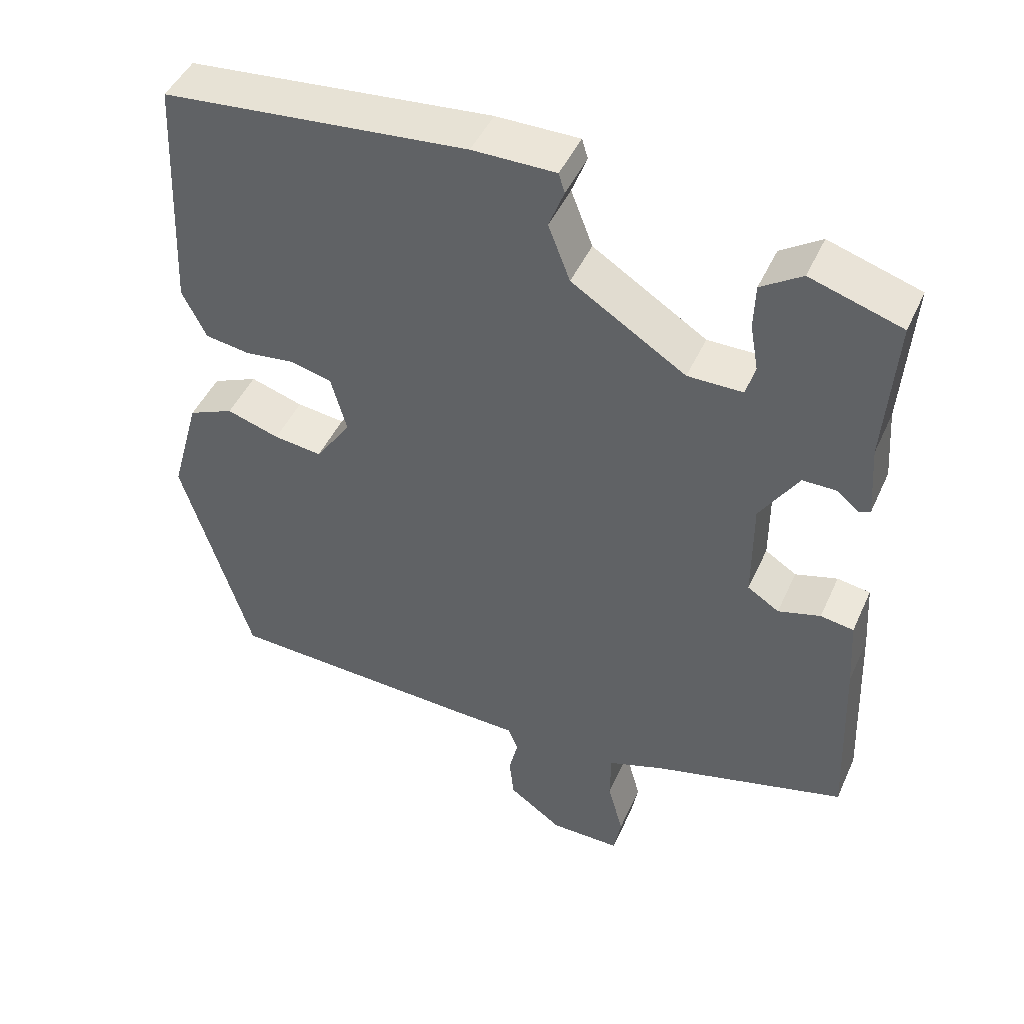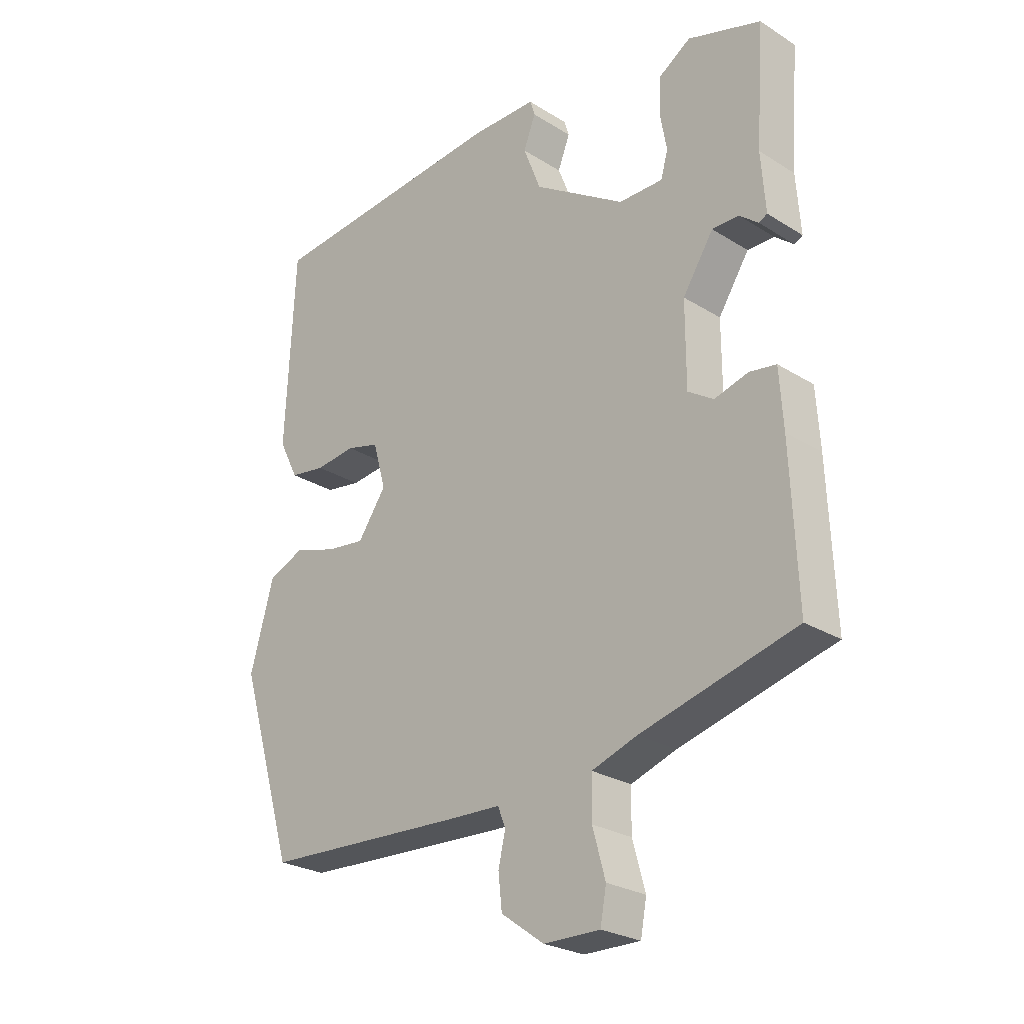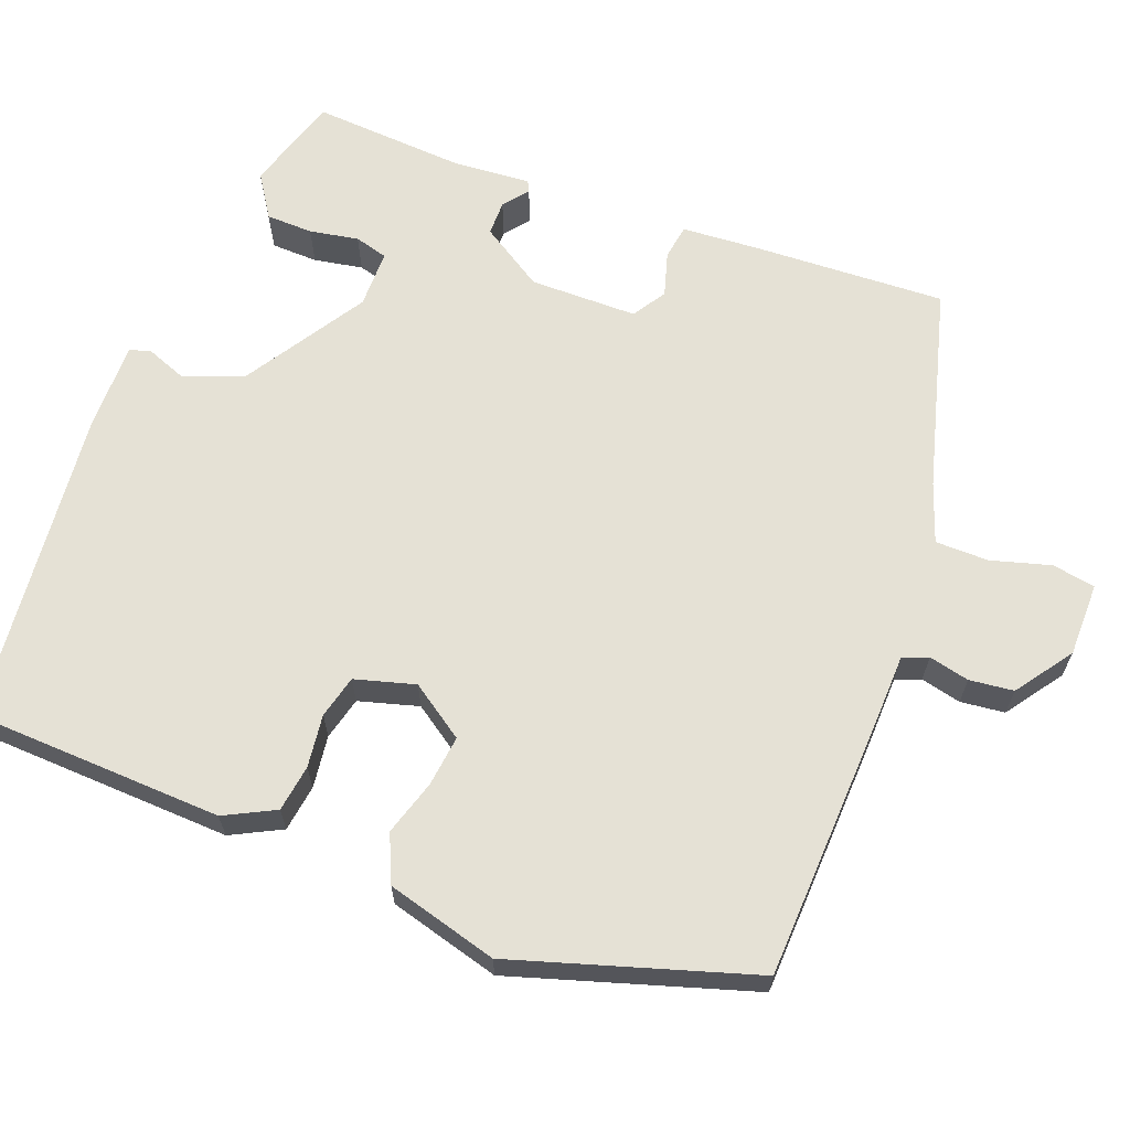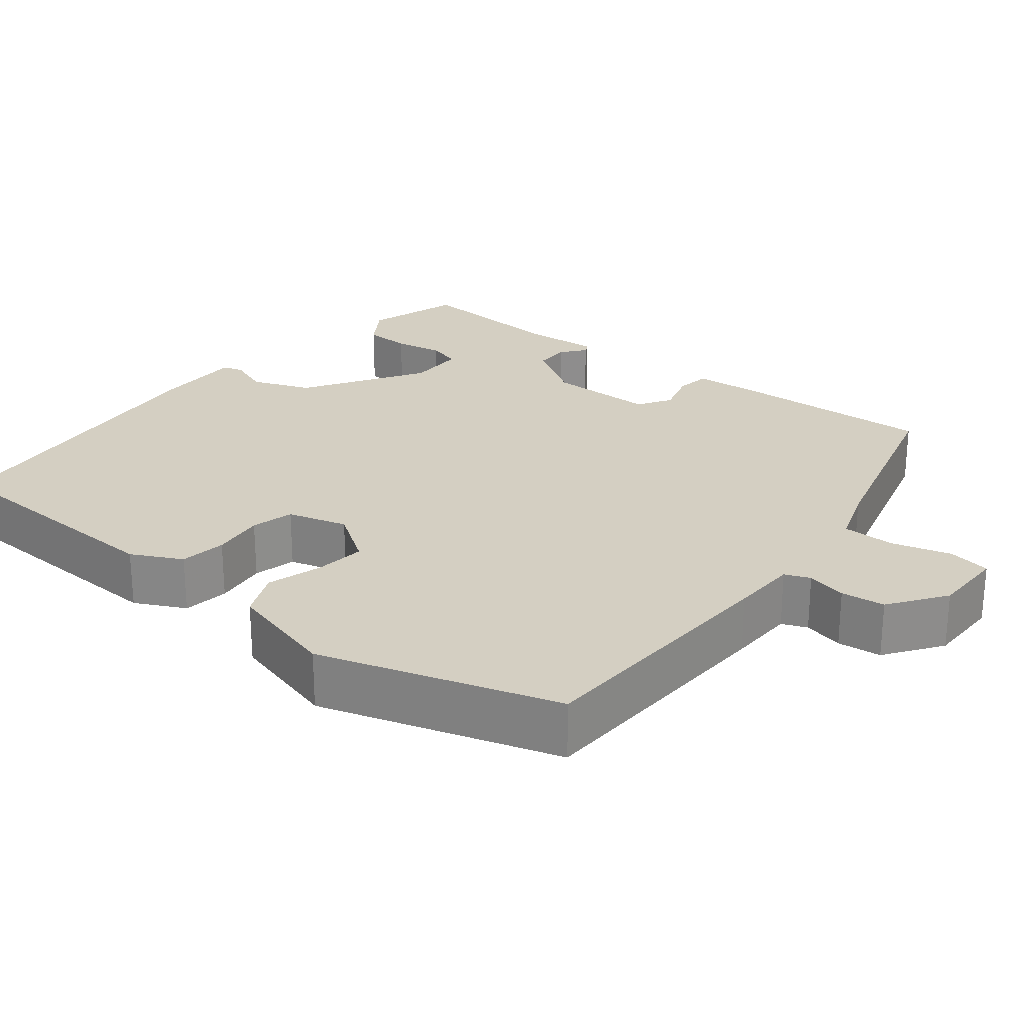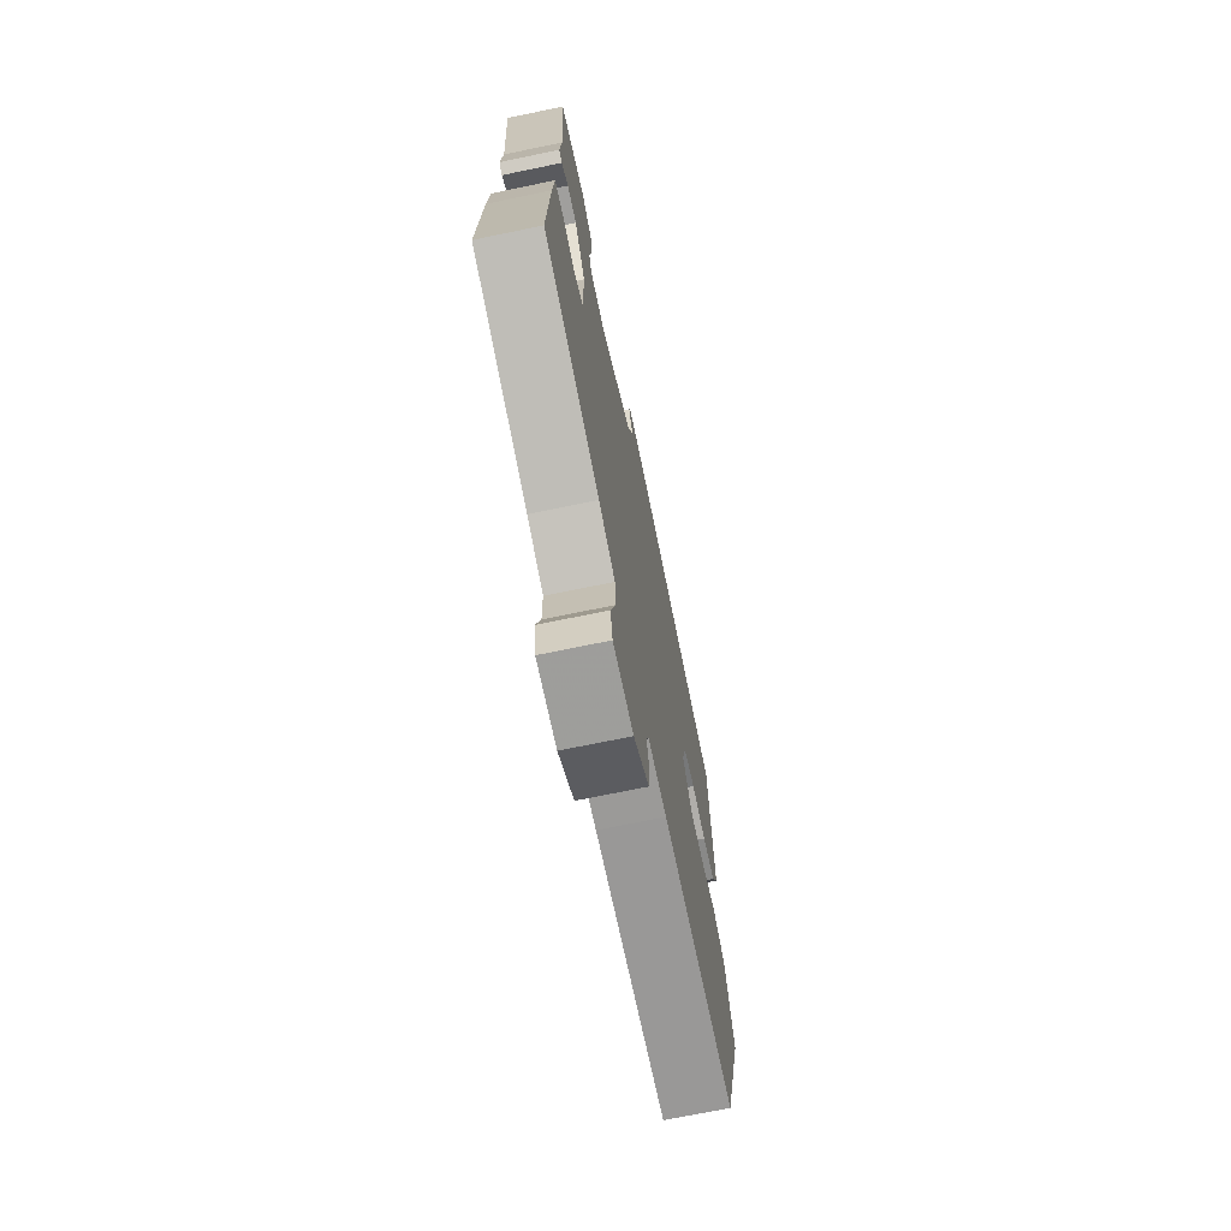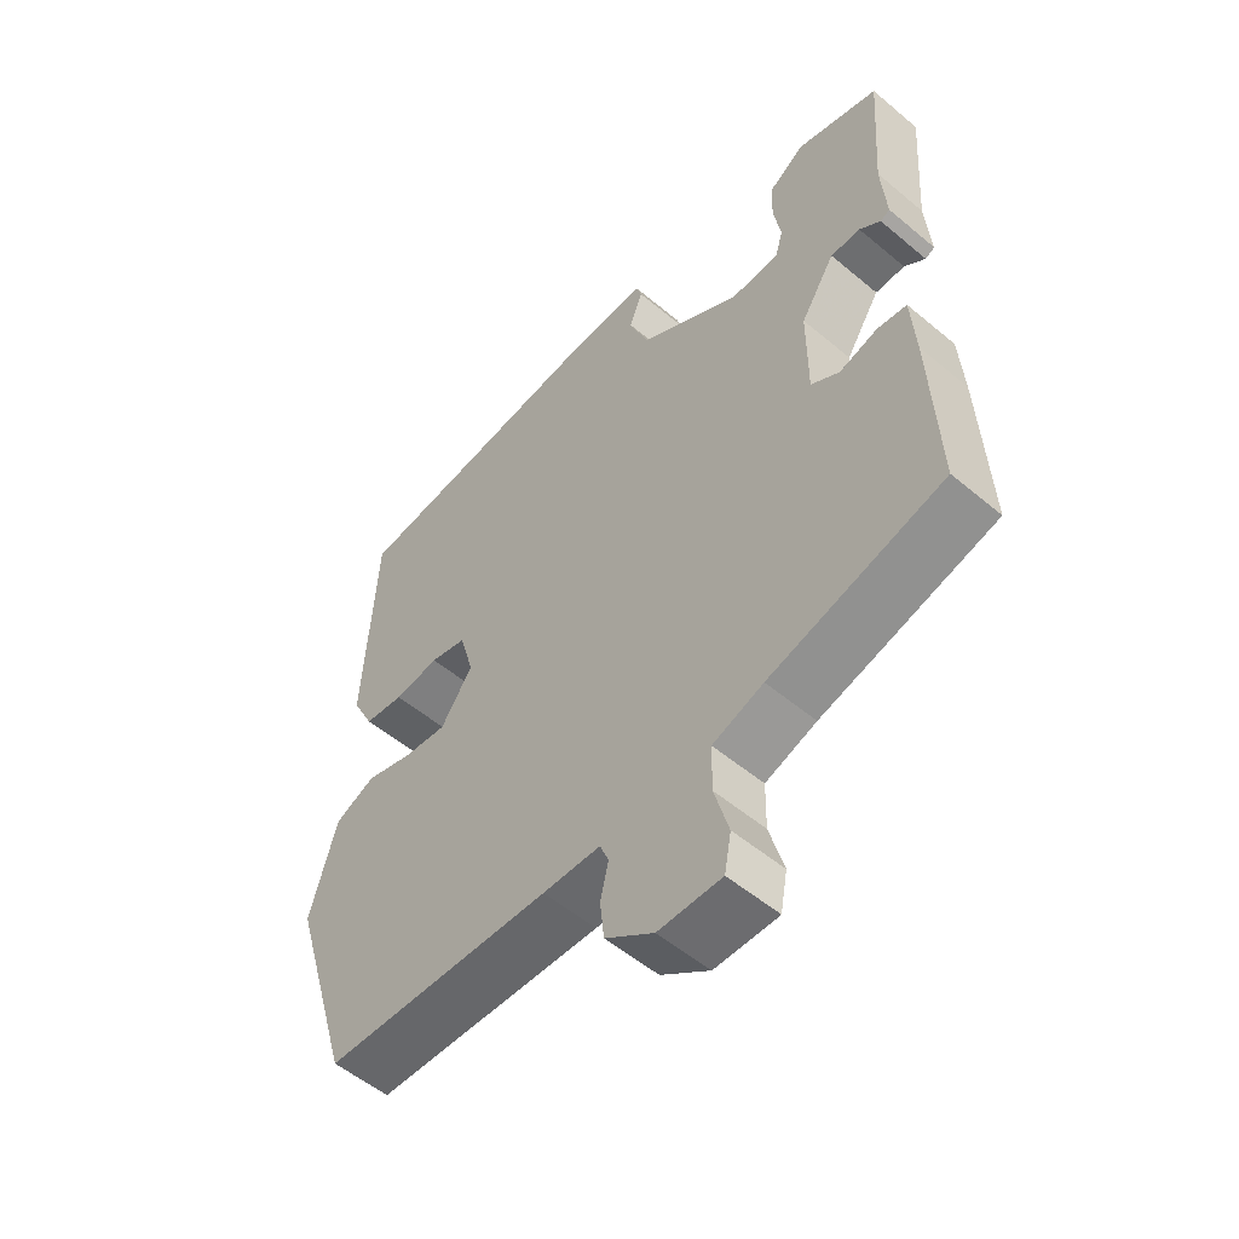
<metadata>
{"format":"obj","ext":"obj","renderer":"f3d","projection":"perspective","resolution":1024,"background":"white","views":[{"elev":46.0,"azim":-156.6,"up":"+Z"},{"elev":-25.8,"azim":-134.8,"up":"+Z"},{"elev":65.1,"azim":110.5,"up":"+Y"},{"elev":25.5,"azim":128.3,"up":"+Y"},{"elev":-71.3,"azim":-78.3,"up":"+Z"},{"elev":-54.3,"azim":-131.6,"up":"+Z"}]}
</metadata>
<code>
v 0.445 0.07 0.502
v 0.46 0.07 0.184
v 0.428 0.07 0.12
v 0.369 0.07 0.111
v 0.302 0.07 0.119
v 0.248 0.07 0.105
v 0.227 0.07 0.029
v 0.274 0.07 -0.039
v 0.338 0.07 -0.031
v 0.408 0.07 -0.009
v 0.468 0.07 -0.035
v 0.507 0.07 -0.175
v 0.415 0.07 -0.478
v 0.079 0.07 -0.494
v -0.006 0.07 -0.497
v -0.019 0.07 -0.529
v -0.007 0.07 -0.58
v -0.013 0.07 -0.636
v -0.084 0.07 -0.687
v -0.177 0.07 -0.688
v -0.187 0.07 -0.634
v -0.166 0.07 -0.558
v -0.167 0.07 -0.491
v -0.242 0.07 -0.465
v -0.498 0.07 -0.397
v -0.488 0.07 -0.151
v -0.482 0.07 -0.056
v -0.438 0.07 -0.049
v -0.382 0.07 -0.065
v -0.34 0.07 -0.038
v -0.34 0.07 0.098
v -0.391 0.07 0.177
v -0.435 0.07 0.177
v -0.466 0.07 0.152
v -0.48 0.07 0.159
v -0.473 0.07 0.256
v -0.487 0.07 0.451
v -0.366 0.07 0.489
v -0.312 0.07 0.454
v -0.31 0.07 0.395
v -0.321 0.07 0.333
v -0.309 0.07 0.291
v -0.236 0.07 0.291
v -0.085 0.07 0.387
v -0.056 0.07 0.462
v -0.076 0.07 0.514
v -0.068 0.07 0.54
v 0.042 0.07 0.54
v 0.445 0 0.502
v 0.46 0 0.184
v 0.428 0 0.12
v 0.369 0 0.111
v 0.302 0 0.119
v 0.248 0 0.105
v 0.227 0 0.029
v 0.274 0 -0.039
v 0.338 0 -0.031
v 0.408 0 -0.009
v 0.468 0 -0.035
v 0.507 0 -0.175
v 0.415 0 -0.478
v 0.079 0 -0.494
v -0.006 0 -0.497
v -0.019 0 -0.529
v -0.007 0 -0.58
v -0.013 0 -0.636
v -0.084 0 -0.687
v -0.177 0 -0.688
v -0.187 0 -0.634
v -0.166 0 -0.558
v -0.167 0 -0.491
v -0.242 0 -0.465
v -0.498 0 -0.397
v -0.488 0 -0.151
v -0.482 0 -0.056
v -0.438 0 -0.049
v -0.382 0 -0.065
v -0.34 0 -0.038
v -0.34 0 0.098
v -0.391 0 0.177
v -0.435 0 0.177
v -0.466 0 0.152
v -0.48 0 0.159
v -0.473 0 0.256
v -0.487 0 0.451
v -0.366 0 0.489
v -0.312 0 0.454
v -0.31 0 0.395
v -0.321 0 0.333
v -0.309 0 0.291
v -0.236 0 0.291
v -0.085 0 0.387
v -0.056 0 0.462
v -0.076 0 0.514
v -0.068 0 0.54
v 0.042 0 0.54
f 3 4 5
f 2 3 5
f 1 2 5
f 48 1 5
f 47 48 5
f 46 47 5
f 45 46 5
f 44 45 5 6
f 43 44 6 7
f 42 43 7 8
f 39 40 41
f 38 39 41
f 37 38 41
f 36 37 41
f 36 41 42
f 35 36 42
f 34 35 42
f 33 34 42
f 32 33 42
f 31 32 42 8
f 27 28 29
f 26 27 29
f 25 26 29
f 24 25 29
f 23 24 29 30
f 20 21 22
f 19 20 22
f 18 19 22
f 17 18 22
f 16 17 22
f 15 16 22 23
f 14 15 23
f 13 14 23
f 12 13 23
f 11 12 23
f 10 11 23
f 9 10 23
f 8 9 23
f 8 23 30 31
f 53 52 51
f 53 51 50
f 53 50 49
f 53 49 96
f 53 96 95
f 53 95 94
f 53 94 93
f 54 53 93 92
f 55 54 92 91
f 56 55 91 90
f 89 88 87
f 89 87 86
f 89 86 85
f 89 85 84
f 90 89 84
f 90 84 83
f 90 83 82
f 90 82 81
f 90 81 80
f 56 90 80 79
f 77 76 75
f 77 75 74
f 77 74 73
f 77 73 72
f 78 77 72 71
f 70 69 68
f 70 68 67
f 70 67 66
f 70 66 65
f 70 65 64
f 71 70 64 63
f 71 63 62
f 71 62 61
f 71 61 60
f 71 60 59
f 71 59 58
f 71 58 57
f 71 57 56
f 79 78 71 56
f 1 49 50 2
f 2 50 51 3
f 3 51 52 4
f 4 52 53 5
f 5 53 54 6
f 6 54 55 7
f 7 55 56 8
f 8 56 57 9
f 9 57 58 10
f 10 58 59 11
f 11 59 60 12
f 12 60 61 13
f 13 61 62 14
f 14 62 63 15
f 15 63 64 16
f 16 64 65 17
f 17 65 66 18
f 18 66 67 19
f 19 67 68 20
f 20 68 69 21
f 21 69 70 22
f 22 70 71 23
f 23 71 72 24
f 24 72 73 25
f 25 73 74 26
f 26 74 75 27
f 27 75 76 28
f 28 76 77 29
f 29 77 78 30
f 30 78 79 31
f 31 79 80 32
f 32 80 81 33
f 33 81 82 34
f 34 82 83 35
f 35 83 84 36
f 36 84 85 37
f 37 85 86 38
f 38 86 87 39
f 39 87 88 40
f 40 88 89 41
f 41 89 90 42
f 42 90 91 43
f 43 91 92 44
f 44 92 93 45
f 45 93 94 46
f 46 94 95 47
f 47 95 96 48
f 48 96 49 1

</code>
